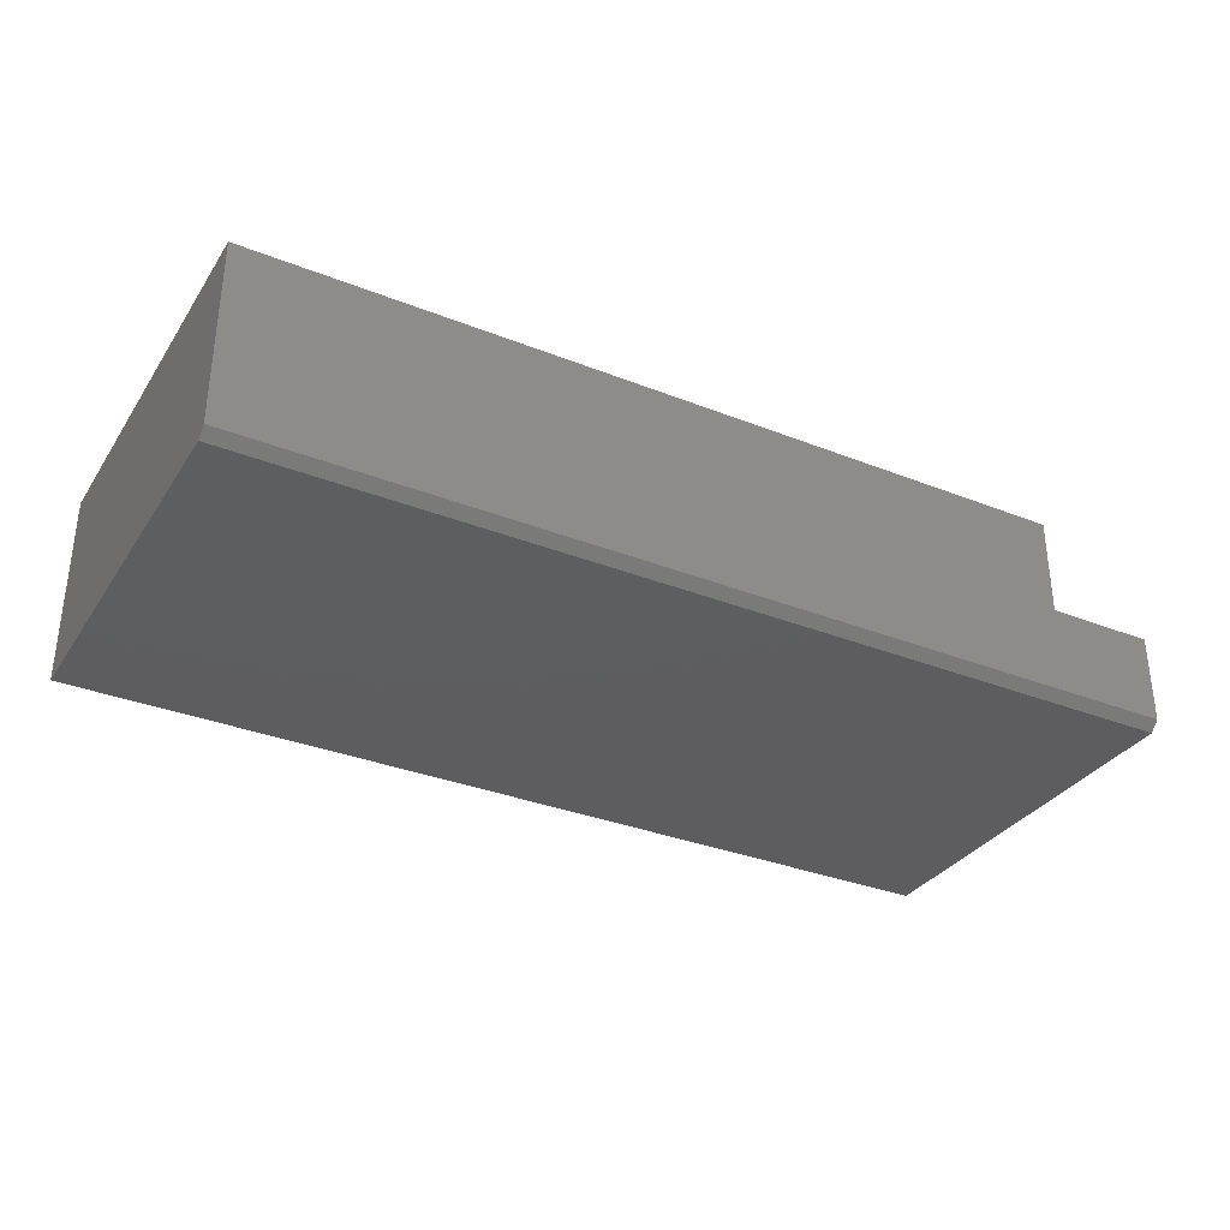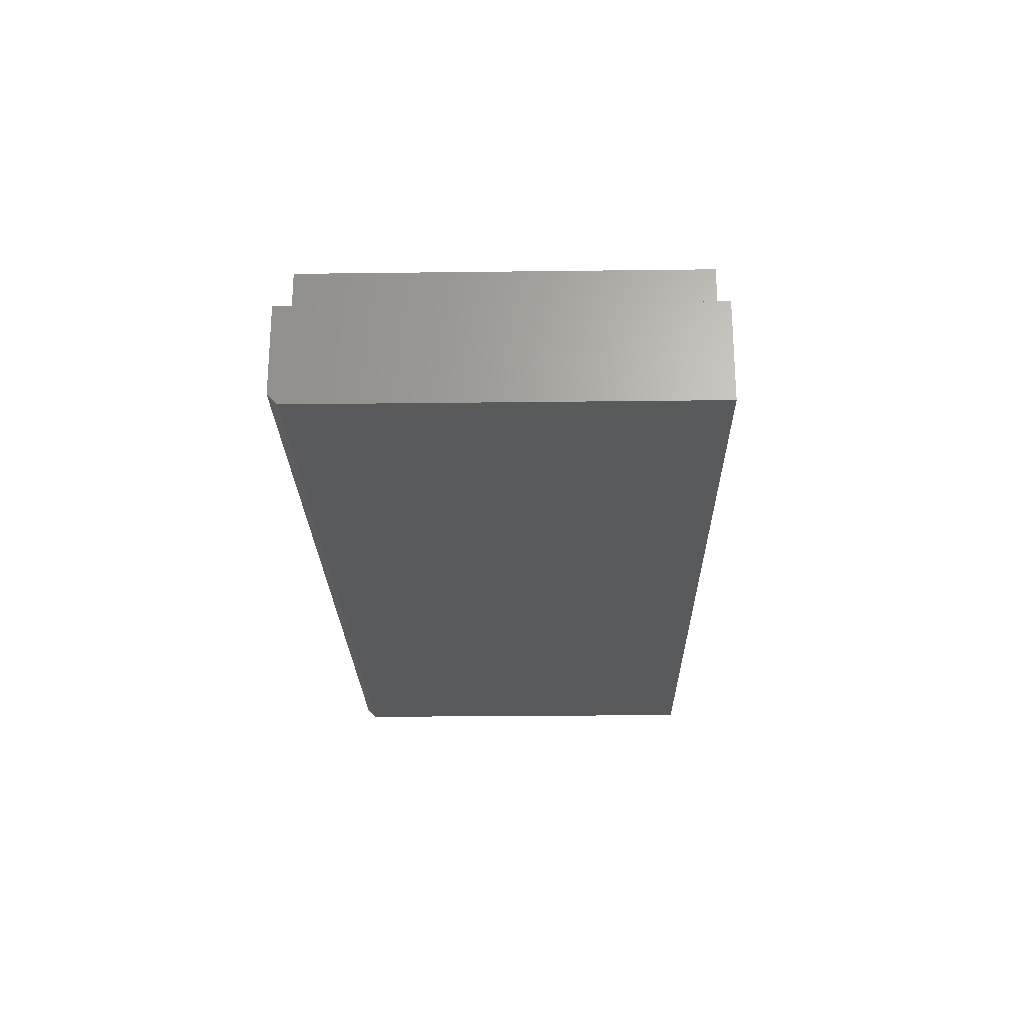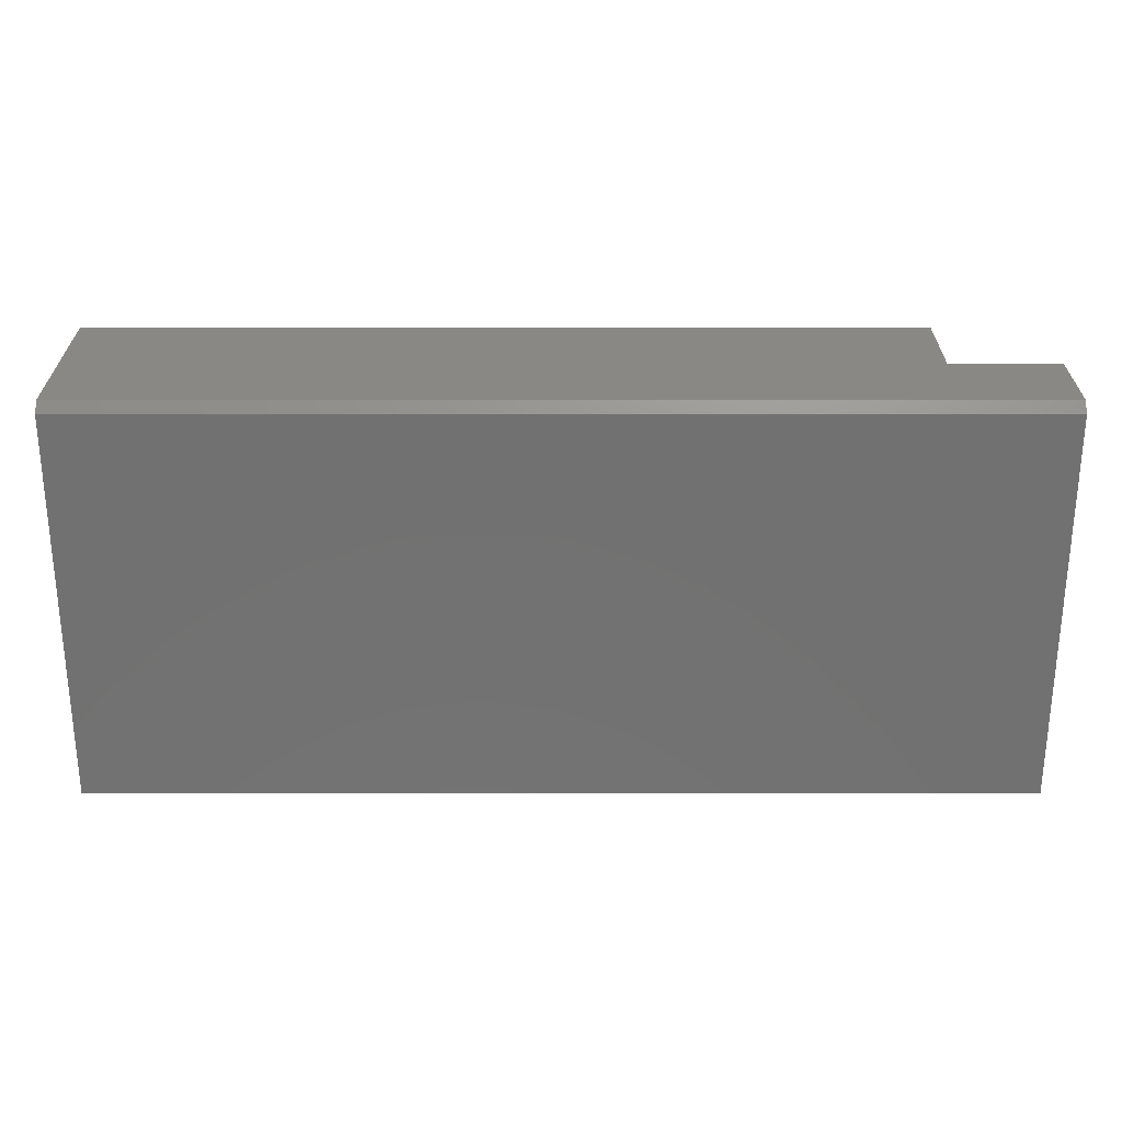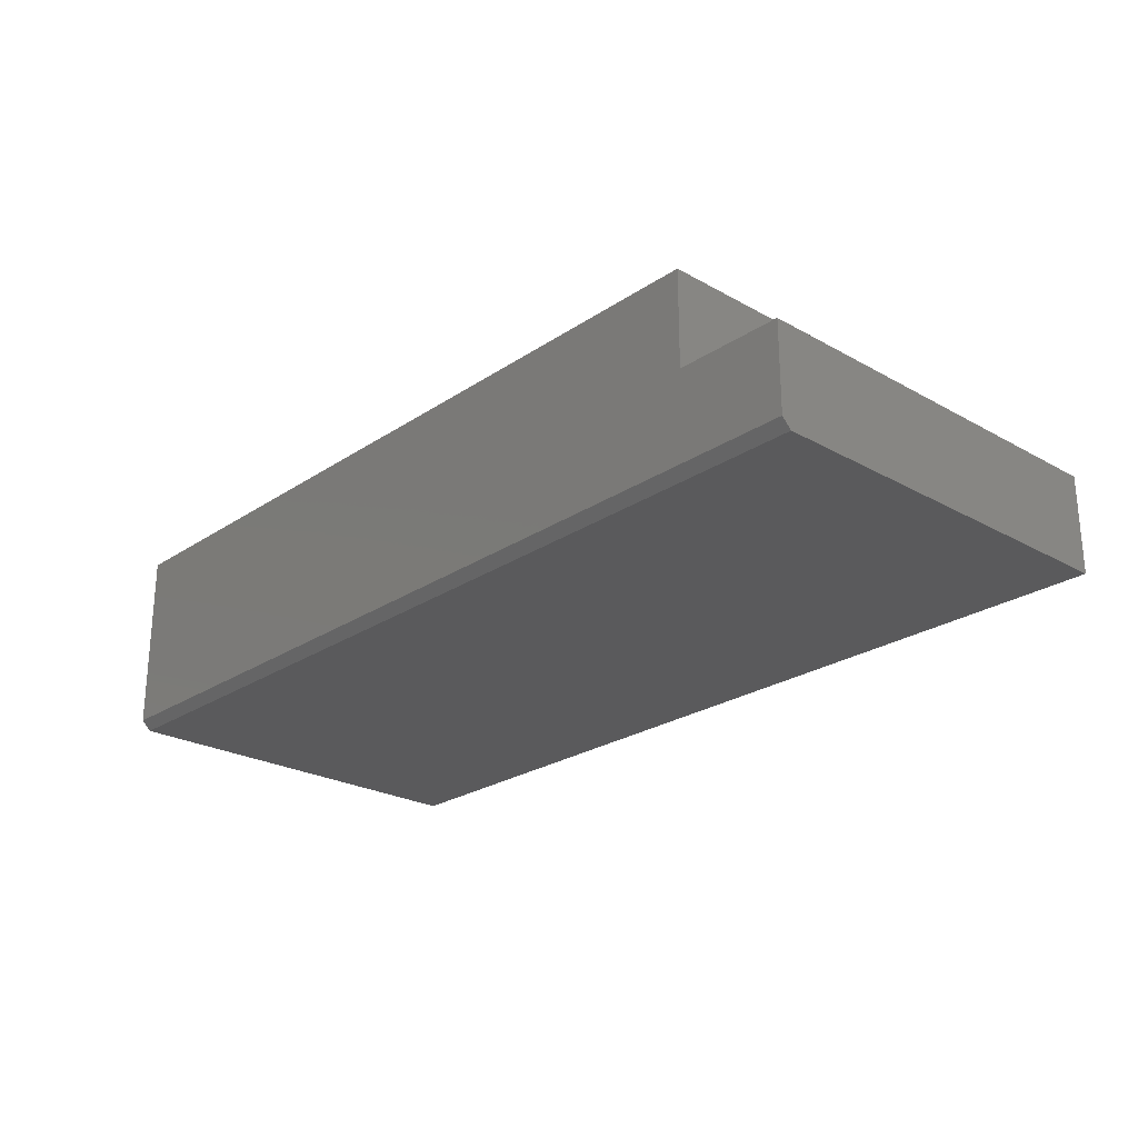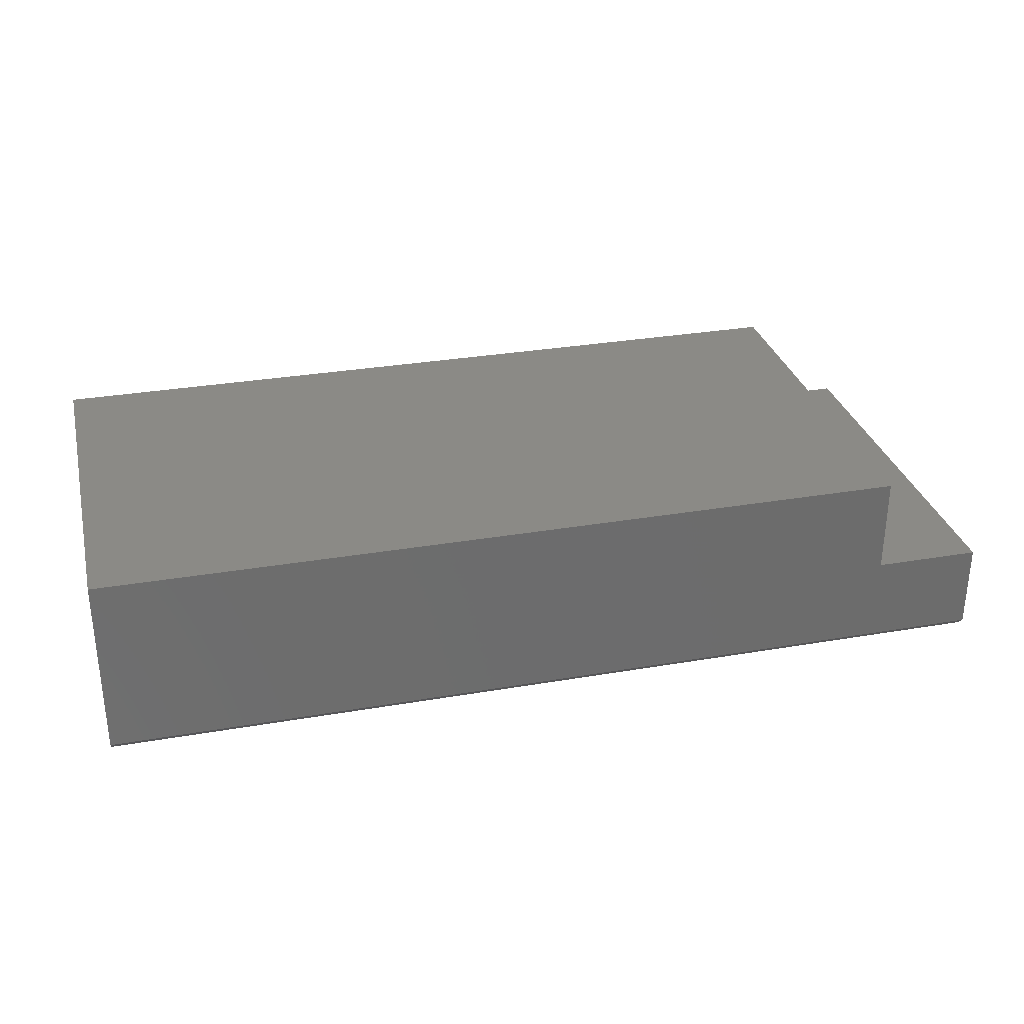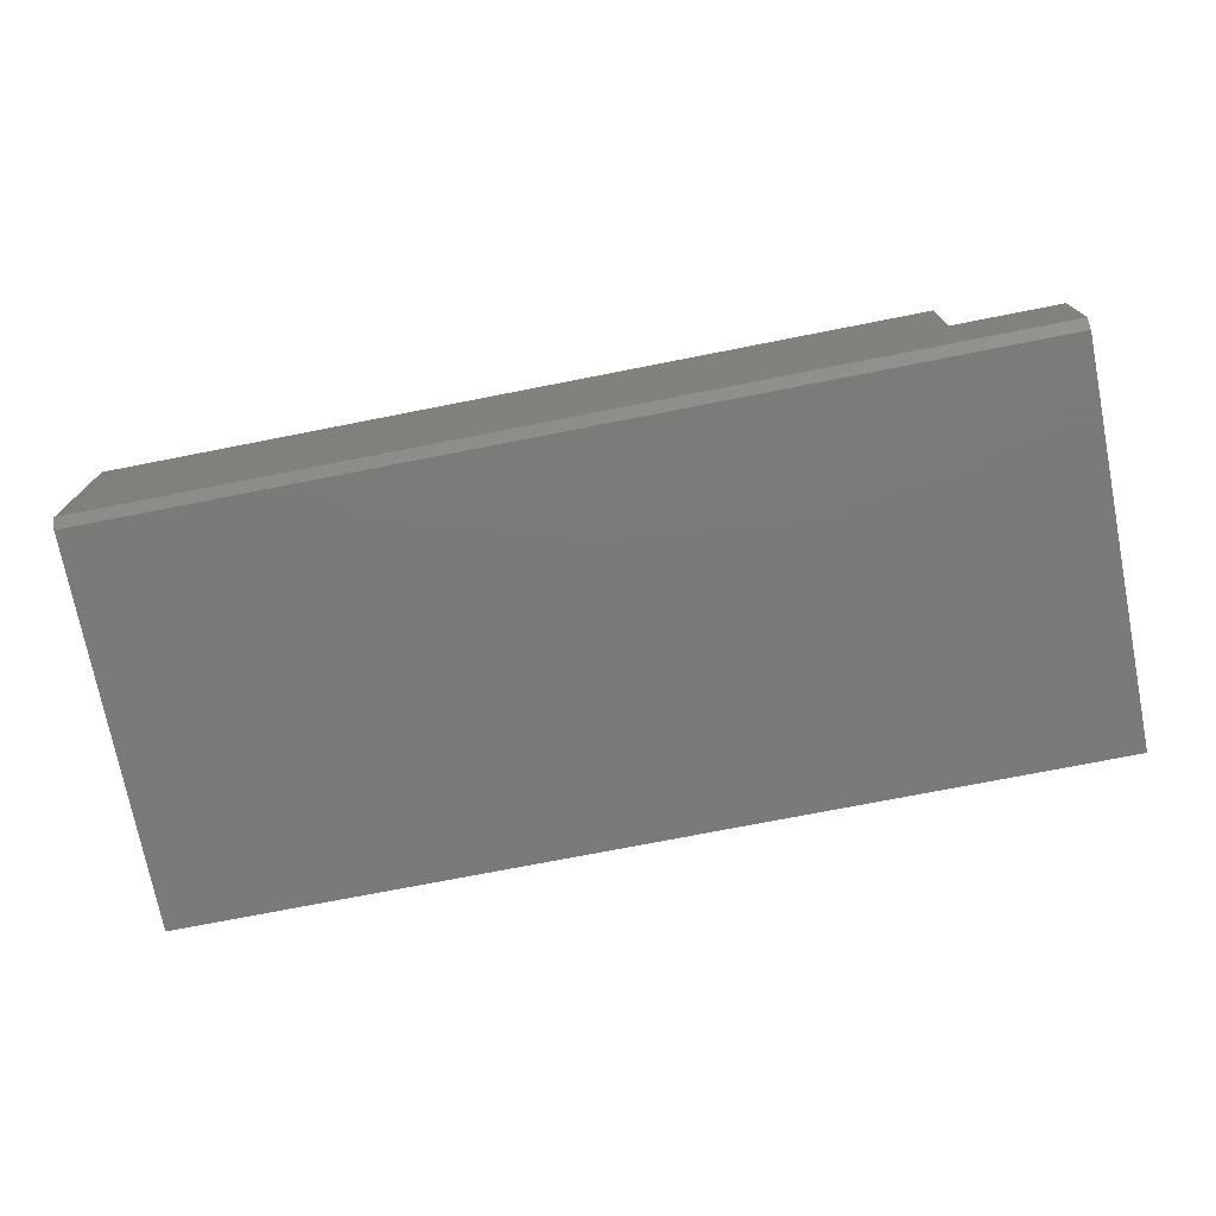
<metadata>
{"format":"stl","ext":"stl","renderer":"f3d","projection":"perspective","resolution":1024,"background":"white","views":[{"elev":-33.1,"azim":151.5,"up":"+Z"},{"elev":-23.4,"azim":-88.8,"up":"+Z"},{"elev":26.5,"azim":180.0,"up":"+Y"},{"elev":-24.5,"azim":-132.6,"up":"+Z"},{"elev":30.7,"azim":166.1,"up":"+Z"},{"elev":-73.8,"azim":-168.9,"up":"+Z"}]}
</metadata>
<code>
# stl→obj: 14 verts, 24 faces
v 0.08684 0.1641 0.0008224
v 0.08684 0.1641 0.07977
v 0.75 0.1641 0.07977
v 0.75 0.1641 -0.07031
v 4.784e-19 0.1641 -0.07031
v 4.834e-18 0.1641 0.0008224
v 0 -0.1641 -0.07812
v 4.834e-18 -0.1641 0.0008224
v 2.921e-34 0.1562 -0.07812
v 0.75 -0.1641 0.07977
v 0.75 -0.1641 -0.07812
v 0.75 0.1562 -0.07812
v 0.08684 -0.1641 0.0008224
v 0.08684 -0.1641 0.07977
f 1 2 3
f 1 3 4
f 1 4 5
f 1 5 6
f 7 8 9
f 9 8 6
f 9 6 5
f 10 11 3
f 3 11 12
f 3 12 4
f 7 9 11
f 11 9 12
f 9 5 12
f 12 5 4
f 13 8 7
f 13 7 11
f 13 11 10
f 13 10 14
f 1 6 13
f 13 6 8
f 2 1 14
f 14 1 13
f 10 3 14
f 14 3 2

</code>
